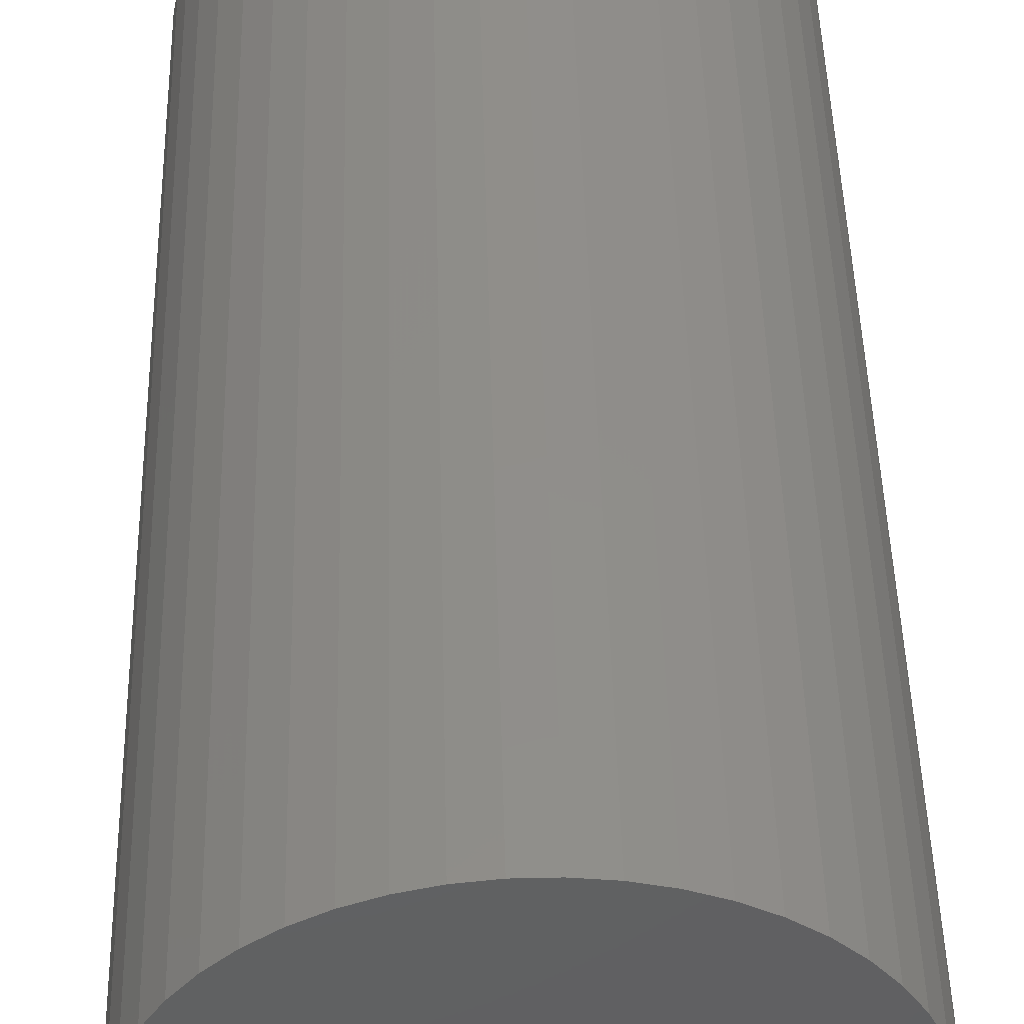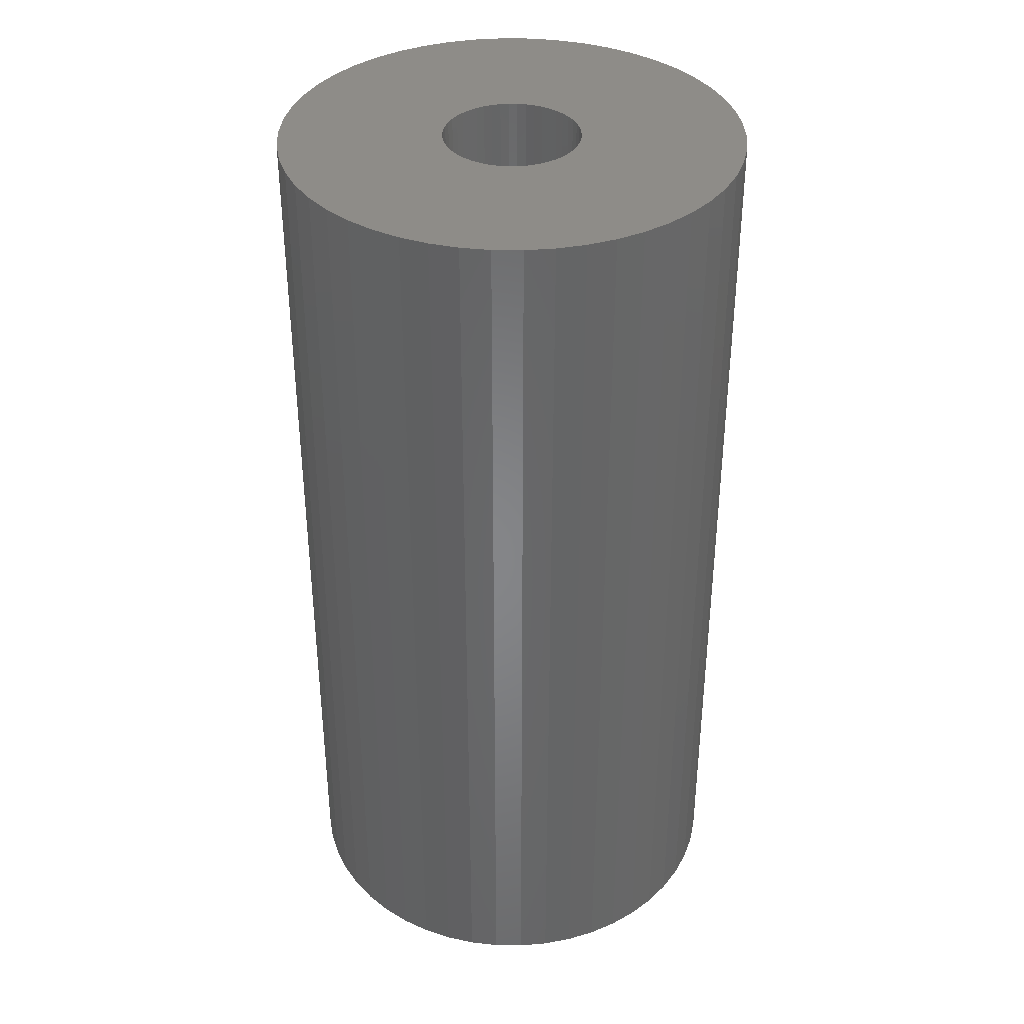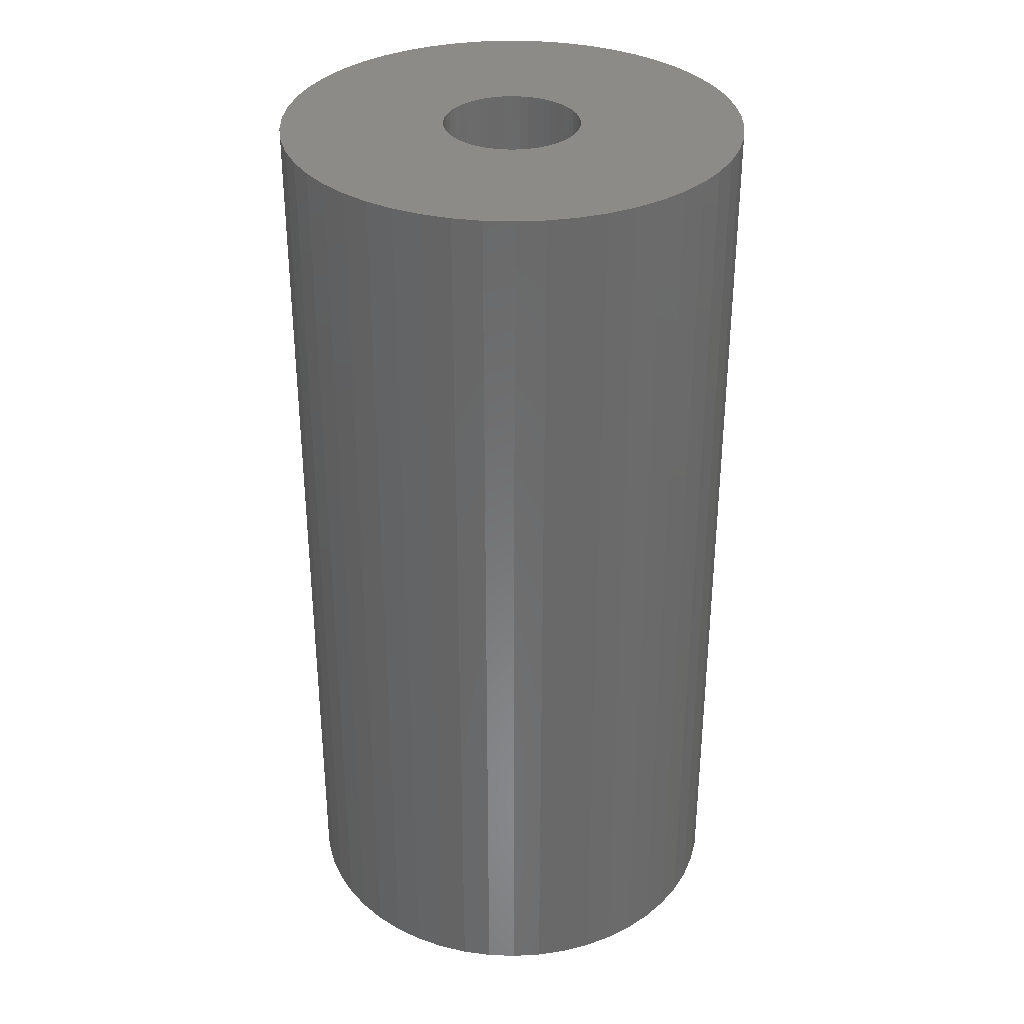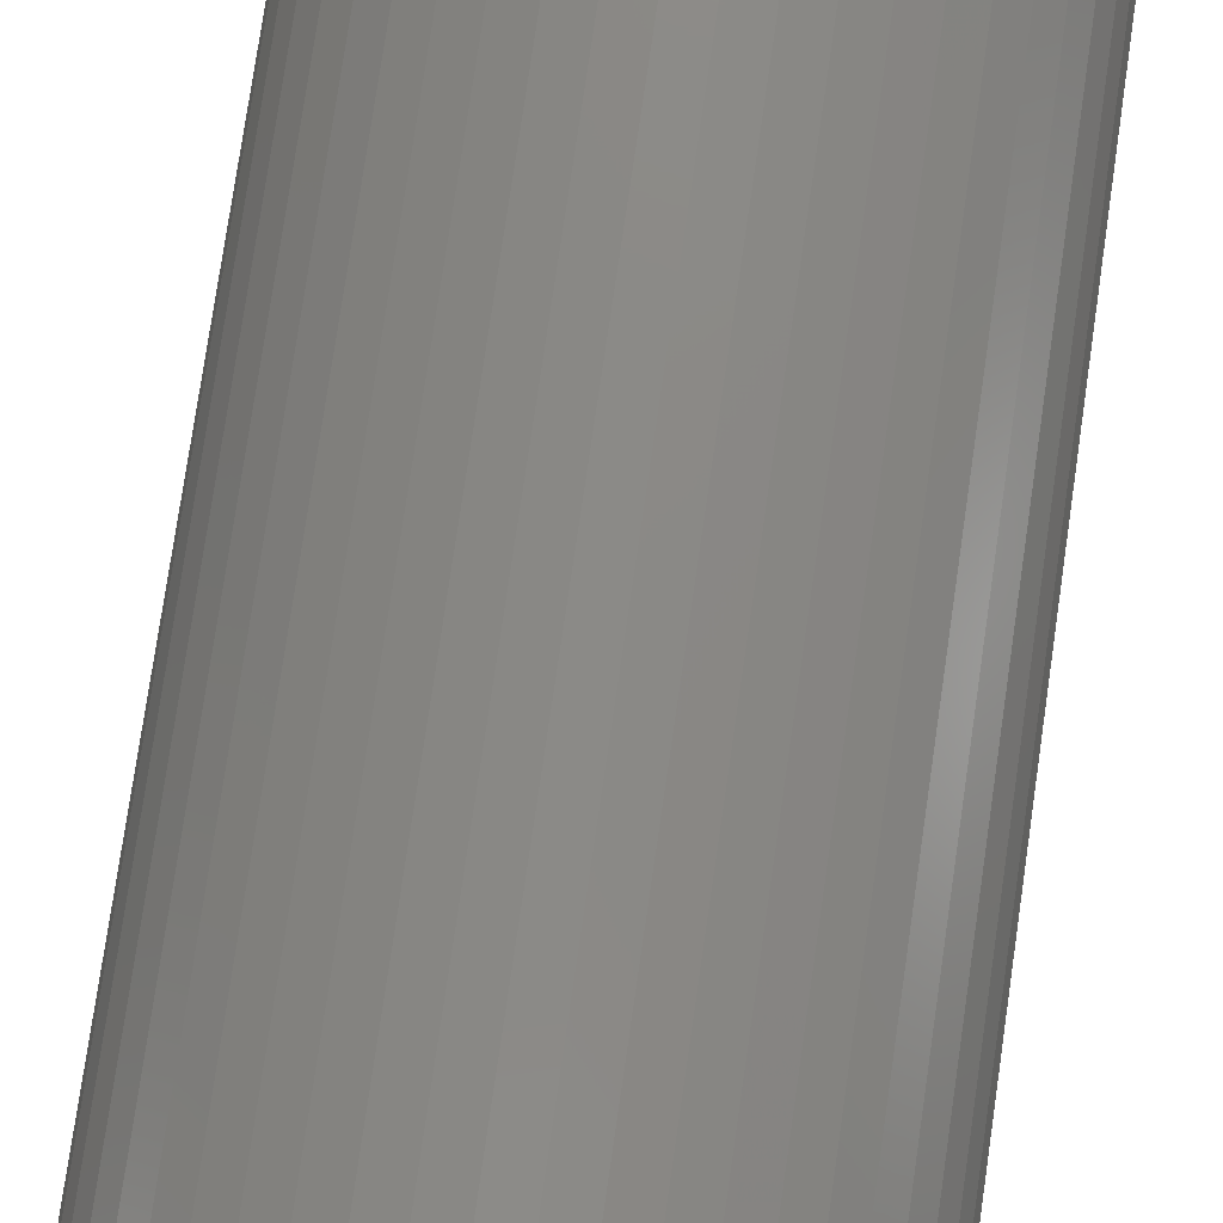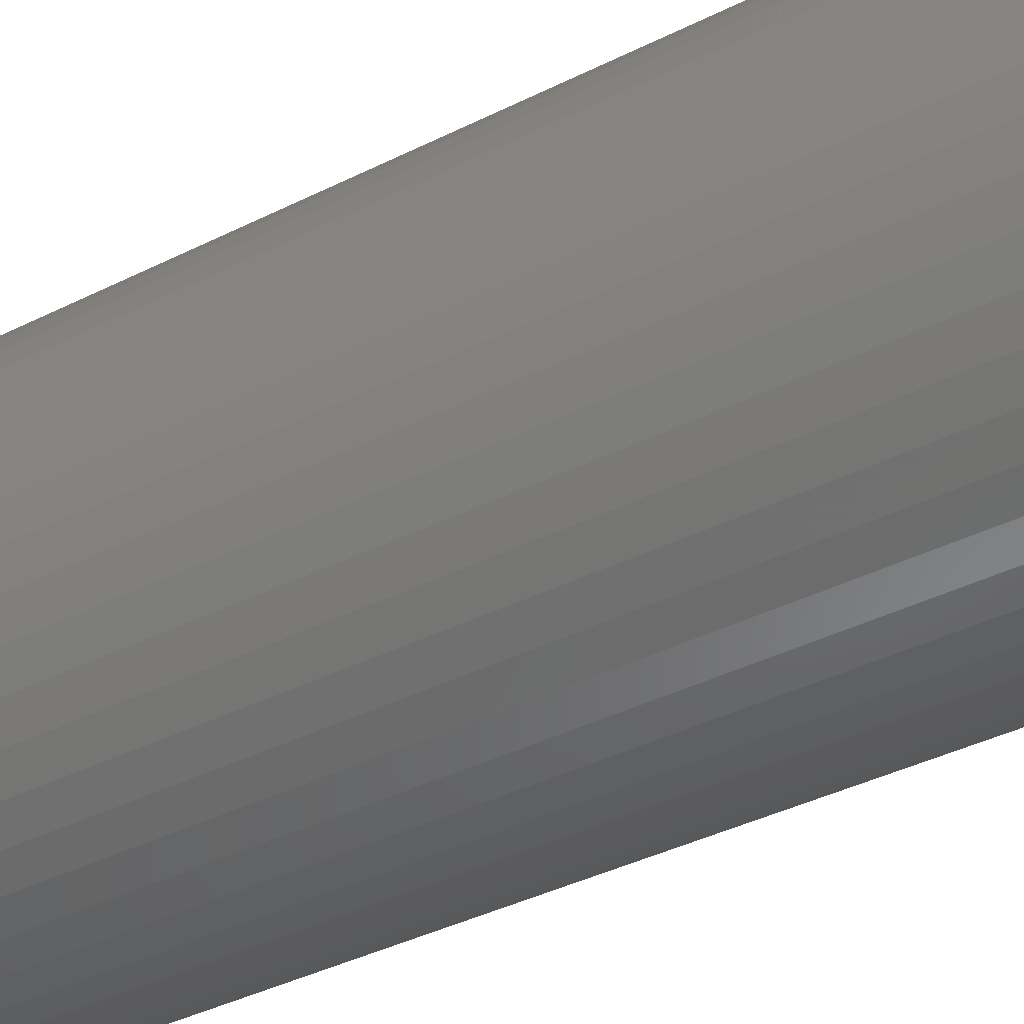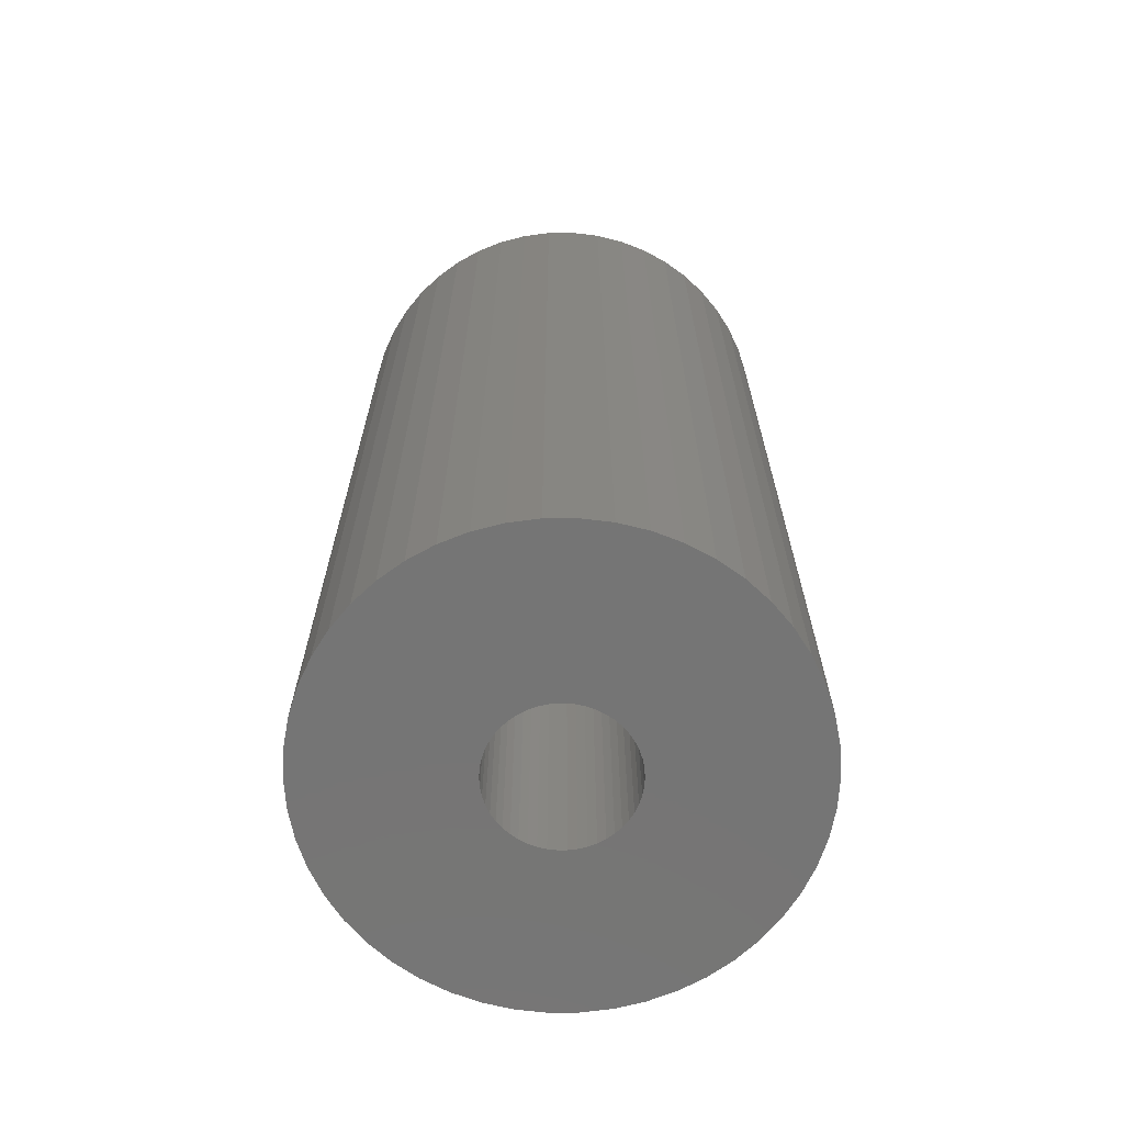
<metadata>
{"format":"stl","ext":"stl","renderer":"f3d","projection":"perspective","resolution":1024,"background":"white","views":[{"elev":46.3,"azim":-1.4,"up":"+Y"},{"elev":37.1,"azim":116.2,"up":"+Z"},{"elev":33.6,"azim":118.2,"up":"+Z"},{"elev":78.7,"azim":8.3,"up":"+Y"},{"elev":-41.2,"azim":121.1,"up":"+Y"},{"elev":-67.5,"azim":-28.5,"up":"+Z"}]}
</metadata>
<code>
# stl→obj: 200 verts, 400 faces
v 23.5 0 47.5
v 23.31 2.945 -47.5
v 23.31 2.945 47.5
v 23.5 0 -47.5
v -23.5 0 -47.5
v -23.31 2.945 47.5
v -23.31 2.945 -47.5
v -23.5 0 47.5
v 1.476 23.45 -47.5
v -1.476 23.45 47.5
v 1.476 23.45 47.5
v -1.476 23.45 -47.5
v -1.476 -23.45 -47.5
v 1.476 -23.45 47.5
v -1.476 -23.45 47.5
v 1.476 -23.45 -47.5
v 17.13 16.09 -47.5
v 14.98 18.11 47.5
v 17.13 16.09 47.5
v 14.98 18.11 -47.5
v -14.98 18.11 -47.5
v -17.13 16.09 47.5
v -14.98 18.11 47.5
v -17.13 16.09 -47.5
v -7.262 22.35 -47.5
v -10.01 21.26 47.5
v -7.262 22.35 47.5
v -10.01 21.26 -47.5
v 21.85 8.651 47.5
v 20.59 11.32 -47.5
v 20.59 11.32 47.5
v 21.85 8.651 -47.5
v 19.01 13.81 -47.5
v 19.01 13.81 47.5
v 10.01 21.26 -47.5
v 7.262 22.35 47.5
v 10.01 21.26 47.5
v 7.262 22.35 -47.5
v 12.59 19.84 -47.5
v 12.59 19.84 47.5
v -21.85 8.651 -47.5
v -20.59 11.32 47.5
v -20.59 11.32 -47.5
v -21.85 8.651 47.5
v -19.01 13.81 -47.5
v -19.01 13.81 47.5
v 7 0 47.5
v 6.945 0.8773 47.5
v 22.76 5.844 47.5
v 23.31 -2.945 47.5
v 6.78 1.741 47.5
v 6.945 -0.8773 47.5
v 6.508 2.577 47.5
v 22.76 -5.844 47.5
v 6.134 3.372 47.5
v 6.78 -1.741 47.5
v 5.663 4.114 47.5
v 21.85 -8.651 47.5
v 5.103 4.792 47.5
v 6.508 -2.577 47.5
v 4.462 5.394 47.5
v 20.59 -11.32 47.5
v 3.751 5.91 47.5
v 6.134 -3.372 47.5
v 2.98 6.334 47.5
v 19.01 -13.81 47.5
v 5.663 -4.114 47.5
v 2.163 6.657 47.5
v 4.403 23.08 47.5
v 1.312 6.876 47.5
v 0.4395 6.986 47.5
v -0.4395 6.986 47.5
v -1.312 6.876 47.5
v -4.403 23.08 47.5
v -2.163 6.657 47.5
v -2.98 6.334 47.5
v -3.751 5.91 47.5
v -12.59 19.84 47.5
v -4.462 5.394 47.5
v -5.103 4.792 47.5
v -5.663 4.114 47.5
v 17.13 -16.09 47.5
v 5.103 -4.792 47.5
v 14.98 -18.11 47.5
v 4.462 -5.394 47.5
v 12.59 -19.84 47.5
v 3.751 -5.91 47.5
v 10.01 -21.26 47.5
v 2.98 -6.334 47.5
v 7.262 -22.35 47.5
v 2.163 -6.657 47.5
v 4.403 -23.08 47.5
v 1.312 -6.876 47.5
v 0.4395 -6.986 47.5
v -0.4395 -6.986 47.5
v -1.312 -6.876 47.5
v -4.403 -23.08 47.5
v -2.163 -6.657 47.5
v -7.262 -22.35 47.5
v -2.98 -6.334 47.5
v -10.01 -21.26 47.5
v -3.751 -5.91 47.5
v -12.59 -19.84 47.5
v -4.462 -5.394 47.5
v -14.98 -18.11 47.5
v -5.103 -4.792 47.5
v -17.13 -16.09 47.5
v -5.663 -4.114 47.5
v -19.01 -13.81 47.5
v -6.134 -3.372 47.5
v -20.59 -11.32 47.5
v -6.508 -2.577 47.5
v -21.85 -8.651 47.5
v -6.78 -1.741 47.5
v -22.76 -5.844 47.5
v -6.945 -0.8773 47.5
v -23.31 -2.945 47.5
v -7 0 47.5
v -6.134 3.372 47.5
v -6.508 2.577 47.5
v -6.78 1.741 47.5
v -22.76 5.844 47.5
v -6.945 0.8773 47.5
v -4.403 23.08 -47.5
v 21.85 -8.651 -47.5
v 20.59 -11.32 -47.5
v 7 0 -47.5
v 23.31 -2.945 -47.5
v 6.945 -0.8773 -47.5
v 22.76 -5.844 -47.5
v 6.78 -1.741 -47.5
v 6.945 0.8773 -47.5
v 6.508 -2.577 -47.5
v 22.76 5.844 -47.5
v 6.134 -3.372 -47.5
v 19.01 -13.81 -47.5
v 6.78 1.741 -47.5
v 5.663 -4.114 -47.5
v 17.13 -16.09 -47.5
v 5.103 -4.792 -47.5
v 14.98 -18.11 -47.5
v 6.508 2.577 -47.5
v 4.462 -5.394 -47.5
v 12.59 -19.84 -47.5
v 3.751 -5.91 -47.5
v 10.01 -21.26 -47.5
v 6.134 3.372 -47.5
v 2.98 -6.334 -47.5
v 7.262 -22.35 -47.5
v 5.663 4.114 -47.5
v 2.163 -6.657 -47.5
v 4.403 -23.08 -47.5
v 1.312 -6.876 -47.5
v 0.4395 -6.986 -47.5
v -0.4395 -6.986 -47.5
v -1.312 -6.876 -47.5
v -4.403 -23.08 -47.5
v -2.163 -6.657 -47.5
v -7.262 -22.35 -47.5
v -2.98 -6.334 -47.5
v -10.01 -21.26 -47.5
v -3.751 -5.91 -47.5
v -12.59 -19.84 -47.5
v -4.462 -5.394 -47.5
v -14.98 -18.11 -47.5
v -5.103 -4.792 -47.5
v -17.13 -16.09 -47.5
v -19.01 -13.81 -47.5
v -5.663 -4.114 -47.5
v 5.103 4.792 -47.5
v 4.462 5.394 -47.5
v 3.751 5.91 -47.5
v 2.98 6.334 -47.5
v 2.163 6.657 -47.5
v 4.403 23.08 -47.5
v 1.312 6.876 -47.5
v 0.4395 6.986 -47.5
v -0.4395 6.986 -47.5
v -1.312 6.876 -47.5
v -2.163 6.657 -47.5
v -2.98 6.334 -47.5
v -3.751 5.91 -47.5
v -12.59 19.84 -47.5
v -4.462 5.394 -47.5
v -5.103 4.792 -47.5
v -5.663 4.114 -47.5
v -6.134 3.372 -47.5
v -6.508 2.577 -47.5
v -6.78 1.741 -47.5
v -22.76 5.844 -47.5
v -6.945 0.8773 -47.5
v -7 0 -47.5
v -6.134 -3.372 -47.5
v -20.59 -11.32 -47.5
v -6.508 -2.577 -47.5
v -21.85 -8.651 -47.5
v -6.78 -1.741 -47.5
v -22.76 -5.844 -47.5
v -6.945 -0.8773 -47.5
v -23.31 -2.945 -47.5
f 1 2 3
f 2 1 4
f 5 6 7
f 6 5 8
f 9 10 11
f 10 9 12
f 13 14 15
f 14 13 16
f 17 18 19
f 18 17 20
f 21 22 23
f 22 21 24
f 25 26 27
f 26 25 28
f 29 30 31
f 30 29 32
f 31 33 34
f 33 31 30
f 35 36 37
f 36 35 38
f 39 37 40
f 37 39 35
f 41 42 43
f 42 41 44
f 45 22 24
f 22 45 46
f 47 1 3
f 48 3 49
f 1 47 50
f 51 49 29
f 52 50 47
f 53 29 31
f 50 52 54
f 55 31 34
f 56 54 52
f 57 34 19
f 54 56 58
f 59 19 18
f 60 58 56
f 61 18 40
f 58 60 62
f 63 40 37
f 64 62 60
f 65 37 36
f 62 64 66
f 67 66 64
f 3 48 47
f 49 51 48
f 29 53 51
f 31 55 53
f 34 57 55
f 19 59 57
f 18 61 59
f 68 36 69
f 40 63 61
f 37 65 63
f 36 68 65
f 70 69 11
f 69 70 68
f 11 71 70
f 11 72 71
f 10 72 11
f 72 10 73
f 74 73 10
f 73 74 75
f 27 75 74
f 75 27 76
f 26 76 27
f 76 26 77
f 78 77 26
f 77 78 79
f 23 79 78
f 79 23 80
f 22 80 23
f 46 81 22
f 80 22 81
f 66 67 82
f 83 82 67
f 82 83 84
f 85 84 83
f 84 85 86
f 87 86 85
f 86 87 88
f 89 88 87
f 88 89 90
f 91 90 89
f 90 91 92
f 93 92 91
f 92 93 14
f 94 14 93
f 95 14 94
f 15 95 96
f 95 15 14
f 97 96 98
f 99 98 100
f 101 100 102
f 96 97 15
f 103 102 104
f 105 104 106
f 107 106 108
f 109 108 110
f 111 110 112
f 113 112 114
f 115 114 116
f 98 99 97
f 117 116 118
f 81 46 119
f 42 119 46
f 100 101 99
f 119 42 120
f 102 103 101
f 44 120 42
f 104 105 103
f 120 44 121
f 106 107 105
f 122 121 44
f 108 109 107
f 121 122 123
f 110 111 109
f 6 123 122
f 112 113 111
f 123 6 118
f 114 115 113
f 8 118 6
f 116 117 115
f 118 8 117
f 124 27 74
f 27 124 25
f 62 125 58
f 125 62 126
f 127 4 128
f 129 128 130
f 4 127 2
f 131 130 125
f 132 2 127
f 133 125 126
f 2 132 134
f 135 126 136
f 137 134 132
f 138 136 139
f 134 137 32
f 140 139 141
f 142 32 137
f 143 141 144
f 32 142 30
f 145 144 146
f 147 30 142
f 148 146 149
f 30 147 33
f 150 33 147
f 128 129 127
f 130 131 129
f 125 133 131
f 126 135 133
f 136 138 135
f 139 140 138
f 141 143 140
f 151 149 152
f 144 145 143
f 146 148 145
f 149 151 148
f 153 152 16
f 152 153 151
f 16 154 153
f 16 155 154
f 13 155 16
f 155 13 156
f 157 156 13
f 156 157 158
f 159 158 157
f 158 159 160
f 161 160 159
f 160 161 162
f 163 162 161
f 162 163 164
f 165 164 163
f 164 165 166
f 167 166 165
f 168 169 167
f 166 167 169
f 33 150 17
f 170 17 150
f 17 170 20
f 171 20 170
f 20 171 39
f 172 39 171
f 39 172 35
f 173 35 172
f 35 173 38
f 174 38 173
f 38 174 175
f 176 175 174
f 175 176 9
f 177 9 176
f 178 9 177
f 12 178 179
f 178 12 9
f 124 179 180
f 25 180 181
f 28 181 182
f 179 124 12
f 183 182 184
f 21 184 185
f 24 185 186
f 45 186 187
f 43 187 188
f 41 188 189
f 190 189 191
f 180 25 124
f 7 191 192
f 169 168 193
f 194 193 168
f 181 28 25
f 193 194 195
f 182 183 28
f 196 195 194
f 184 21 183
f 195 196 197
f 185 24 21
f 198 197 196
f 186 45 24
f 197 198 199
f 187 43 45
f 200 199 198
f 188 41 43
f 199 200 192
f 189 190 41
f 5 192 200
f 191 7 190
f 192 5 7
f 49 32 29
f 32 49 134
f 3 134 49
f 134 3 2
f 34 17 19
f 17 34 33
f 38 69 36
f 69 38 175
f 175 11 69
f 11 175 9
f 20 40 18
f 40 20 39
f 43 46 45
f 46 43 42
f 190 44 41
f 44 190 122
f 7 122 190
f 122 7 6
f 28 78 26
f 78 28 183
f 183 23 78
f 23 183 21
f 12 74 10
f 74 12 124
f 50 4 1
f 4 50 128
f 82 136 66
f 136 82 139
f 167 105 107
f 105 167 165
f 194 113 196
f 113 194 111
f 167 109 168
f 109 167 107
f 146 86 88
f 86 146 144
f 66 126 62
f 126 66 136
f 54 128 50
f 128 54 130
f 58 130 54
f 130 58 125
f 198 117 200
f 117 198 115
f 200 8 5
f 8 200 117
f 196 115 198
f 115 196 113
f 141 82 84
f 82 141 139
f 149 88 90
f 88 149 146
f 152 90 92
f 90 152 149
f 16 92 14
f 92 16 152
f 157 15 97
f 15 157 13
f 161 99 101
f 99 161 159
f 159 97 99
f 97 159 157
f 168 111 194
f 111 168 109
f 144 84 86
f 84 144 141
f 163 101 103
f 101 163 161
f 165 103 105
f 103 165 163
f 127 48 132
f 48 127 47
f 118 191 123
f 191 118 192
f 178 71 72
f 71 178 177
f 154 95 94
f 95 154 155
f 171 59 61
f 59 171 170
f 185 79 80
f 79 185 184
f 181 75 76
f 75 181 180
f 142 55 147
f 55 142 53
f 132 51 137
f 51 132 48
f 174 65 68
f 65 174 173
f 173 63 65
f 63 173 172
f 120 187 119
f 187 120 188
f 119 186 81
f 186 119 187
f 121 188 120
f 188 121 189
f 184 77 79
f 77 184 182
f 180 73 75
f 73 180 179
f 153 94 93
f 94 153 154
f 137 53 142
f 53 137 51
f 150 59 170
f 59 150 57
f 147 57 150
f 57 147 55
f 176 68 70
f 68 176 174
f 177 70 71
f 70 177 176
f 172 61 63
f 61 172 171
f 81 185 80
f 185 81 186
f 123 189 121
f 189 123 191
f 182 76 77
f 76 182 181
f 179 72 73
f 72 179 178
f 129 47 127
f 47 129 52
f 135 60 133
f 60 135 64
f 108 193 110
f 193 108 169
f 110 195 112
f 195 110 193
f 143 87 85
f 87 143 145
f 148 91 89
f 91 148 151
f 140 67 138
f 67 140 83
f 158 100 98
f 100 158 160
f 112 197 114
f 197 112 195
f 116 192 118
f 192 116 199
f 140 85 83
f 85 140 143
f 145 89 87
f 89 145 148
f 151 93 91
f 93 151 153
f 133 56 131
f 56 133 60
f 131 52 129
f 52 131 56
f 138 64 135
f 64 138 67
f 164 106 104
f 106 164 166
f 156 98 96
f 98 156 158
f 106 169 108
f 169 106 166
f 114 199 116
f 199 114 197
f 160 102 100
f 102 160 162
f 162 104 102
f 104 162 164
f 155 96 95
f 96 155 156

</code>
